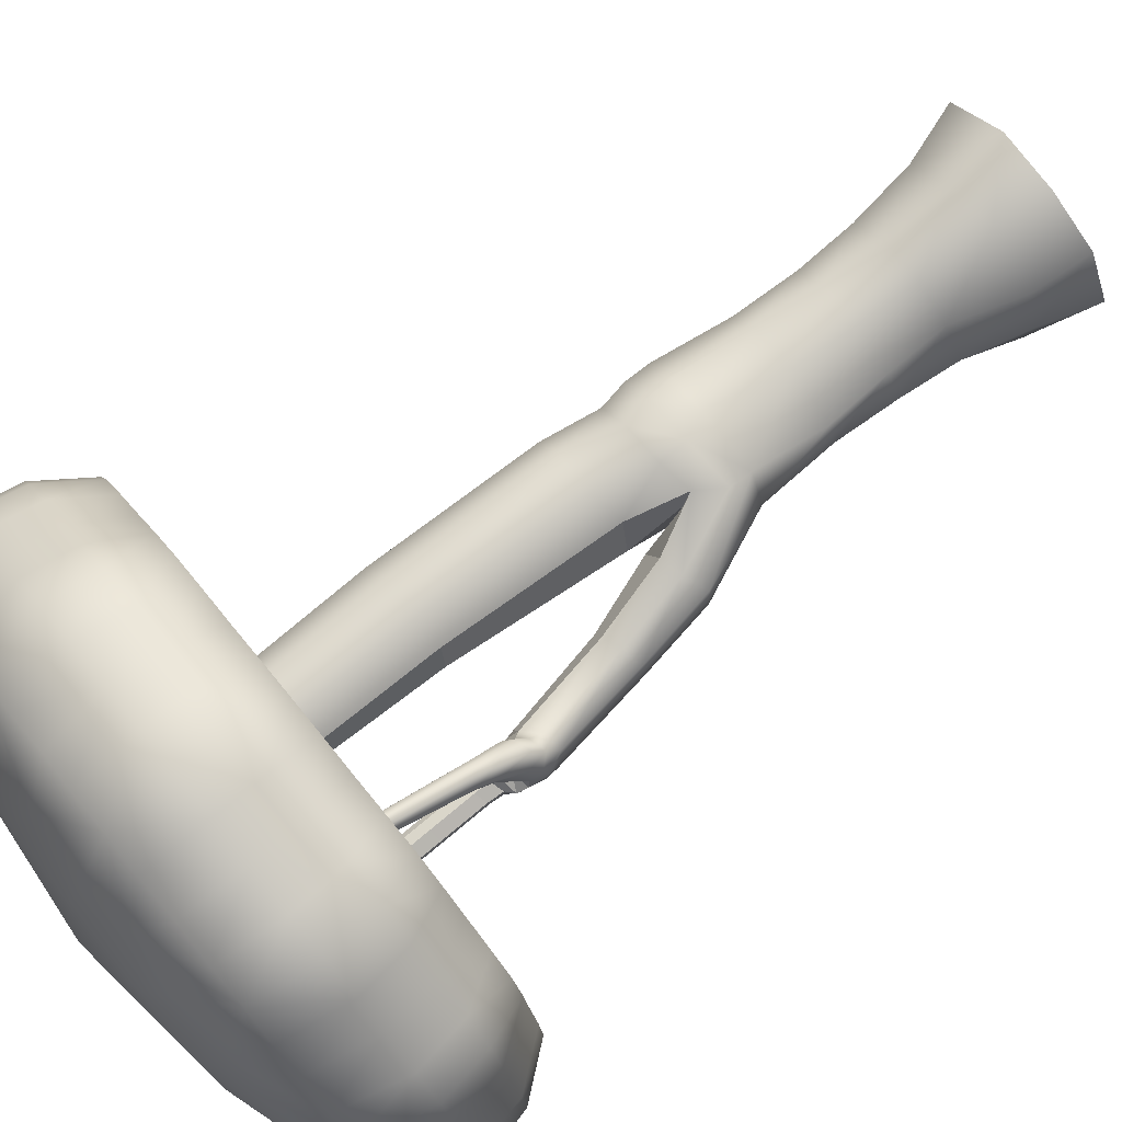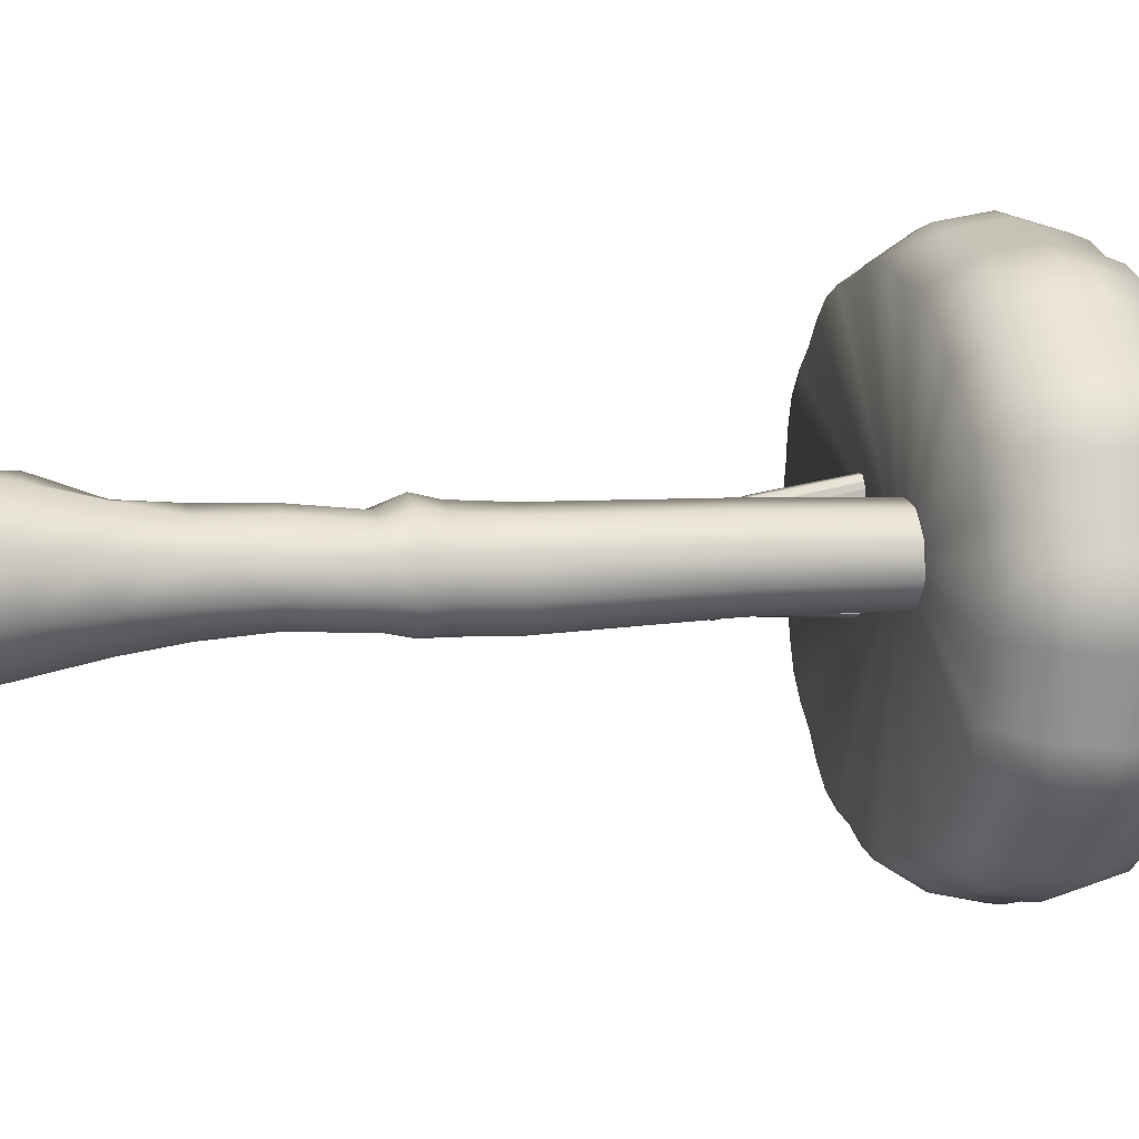
<metadata>
{"format":"obj","ext":"obj","renderer":"f3d","projection":"perspective","resolution":1024,"background":"white","views":[{"elev":76.4,"azim":-129.3,"up":"+Z"},{"elev":6.0,"azim":78.7,"up":"+Z"}]}
</metadata>
<code>
v  -0.5633 -27.8 6.744
v  -1.249 -35.56 6.768
v  3.866 -35.56 6.045
v  4.863 -27.8 6.077
v  0.1493 -15.39 -5.653
v  -4.162 -15.76 -3.146
v  -3.708 -12.44 -2.597
v  -0.2344 -12.14 -5.662
v  -3.162 -50.67 -8.912
v  2.4 -50.67 -8.651
v  3.124 -57.56 -10.06
v  -4.169 -57.56 -10.36
v  -10.24 -50.67 -5.811
v  -11.43 -57.56 -6.849
v  8.185 -50.67 -3.218
v  10.3 -57.56 -4.104
v  8.441 -50.67 4.204
v  10.62 -57.56 5.108
v  3.018 -50.67 9.267
v  3.891 -57.56 10.56
v  -2.544 -50.67 9.897
v  -3.401 -57.56 9.8
v  -9.116 -50.69 5.242
v  -9.933 -57.62 6.439
v  -11.17 -50.67 -0.1379
v  -13.39 -57.56 -0.2807
v  -1.648 -35.56 -5.69
v  3.467 -35.56 -5.521
v  2.732 -42.7 -6.818
v  -2.276 -42.7 -7.025
v  -6.517 -35.56 -4.384
v  -6.889 -42.7 -4.976
v  7.201 -35.56 -2.014
v  7.316 -42.7 -2.513
v  7.367 -35.56 2.776
v  7.519 -42.7 3.368
v  3.222 -42.7 7.38
v  -1.786 -42.7 7.155
v  -6.129 -35.51 3.087
v  -6.17 -42.66 3.96
v  -5.907 -27.96 -2.836
v  -8.192 -35.56 -0.0261
v  -7.609 -27.8 0.0312
v  -6.476 -27.8 3.089
v  6.205 -18.65 5.339
v  7.857 -27.8 2.428
v  9.285 -18.65 2.464
v  7.716 -27.8 -1.669
v  4.522 -27.8 -4.669
v  5.854 -18.65 -4.836
v  9.139 -18.65 -1.751
v  -0.9046 -27.8 -4.813
v  1.354 -18.65 -4.984
v  -31.67 49.02 15.77
v  -33.93 41.15 16.88
v  -30.77 41.23 20.17
v  -28.72 49.12 18.84
v  18.52 49.02 -27.07
v  19.78 41.39 -28.94
v  15.12 41.49 -30.42
v  14.16 49.14 -28.46
v  33.6 49.14 -11.87
v  34.42 49.02 -7.75
v  36.79 41.39 -8.291
v  35.91 41.46 -12.69
v  36.89 49.02 0.0894
v  39.42 41.39 0.0904
v  38.61 41.46 -4.1
v  36.12 49.14 -3.83
v  25.24 49.02 -21.33
v  26.97 41.39 -22.81
v  23.62 41.46 -26.23
v  22.11 49.14 -24.54
v  31.96 49.02 -15.59
v  34.16 41.39 -16.67
v  31 41.46 -19.95
v  29.01 49.14 -18.66
v  -24.95 49.02 21.51
v  -26.73 41.18 23.03
v  -23.38 41.27 26.46
v  -21.83 49.12 24.72
v  -18.22 49.02 27.25
v  -19.52 41.24 29.16
v  -14.87 41.34 30.66
v  -13.88 49.13 28.65
v  -4.453 49.14 30.8
v  -9.038 49.02 29.35
v  -9.679 41.31 31.39
v  -4.775 41.4 32.94
v  0.1466 49.02 31.45
v  0.1475 41.36 33.63
v  5.052 41.45 32.94
v  4.734 49.14 30.81
v  9.968 41.39 31.37
v  15.13 41.47 30.62
v  14.16 49.14 28.65
v  9.331 49.02 29.35
v  18.52 49.02 27.25
v  19.79 41.39 29.12
v  23.63 41.46 26.43
v  22.11 49.14 24.72
v  26.97 41.39 22.99
v  31 41.46 20.13
v  29.01 49.14 18.84
v  25.24 49.02 21.51
v  31.96 49.02 15.77
v  34.16 41.39 16.85
v  35.91 41.46 12.88
v  33.6 49.14 12.05
v  36.79 41.39 8.472
v  38.61 41.46 4.281
v  36.12 49.14 4.009
v  34.42 49.02 7.929
v  -18.93 55.45 0.0904
v  0.1479 57.62 0.0904
v  -16.37 55.45 -8.05
v  -26.55 53.11 -6.015
v  9.685 55.45 -14.01
v  16.67 55.45 -8.05
v  19.69 53.11 -16.59
v  19.22 55.45 0.0904
v  26.84 53.11 -6.015
v  -9.389 55.45 -14.01
v  -19.39 53.11 -16.59
v  0.1479 55.45 16.37
v  -9.389 55.45 14.19
v  -7.005 53.11 22.88
v  4.376 29.75 28.39
v  8.616 29.7 27.07
v  9.64 35.26 30.34
v  4.886 35.25 31.86
v  0.1478 55.45 -16.19
v  -7.005 53.11 -22.7
v  14.63 35.29 29.61
v  13.07 29.65 26.43
v  17.09 29.59 25.13
v  19.13 35.26 28.16
v  35.57 35.26 8.195
v  31.75 29.53 7.319
v  33.32 29.65 3.705
v  37.33 35.29 4.144
v  0.1473 29.77 29.01
v  0.1459 35.2 32.52
v  16.67 55.45 8.231
v  26.84 53.11 6.196
v  -12.81 29.65 26.46
v  -8.322 29.7 27.07
v  -9.361 35.11 30.38
v  -14.39 35.06 29.68
v  34.02 29.72 0.0908
v  38.12 35.26 0.0925
v  -25.88 34.87 22.3
v  -22.99 29.49 19.84
v  -20.1 29.54 22.78
v  -22.62 34.94 25.61
v  33.03 35.26 16.3
v  29.48 29.47 14.55
v  30.99 29.48 11.12
v  34.72 35.29 12.45
v  -4.096 29.74 28.4
v  -4.617 35.18 31.86
v  26.08 35.26 22.23
v  23.29 29.5 19.84
v  26.76 29.49 17.38
v  29.97 35.29 19.47
v  -16.79 29.58 25.13
v  -18.89 34.98 28.23
v  20.4 29.55 22.8
v  22.85 35.29 25.55
v  9.685 55.45 14.19
v  19.69 53.11 16.77
v  7.301 53.11 22.88
v  7.301 53.11 -22.7
v  -26.55 53.11 6.196
v  -16.37 55.45 8.231
v  -19.39 53.11 16.77
v  -9.328 35.52 -30.09
v  -8.322 29.95 -26.89
v  -12.79 29.95 -26.25
v  -14.32 35.56 -29.37
v  -16.79 29.93 -24.95
v  -18.8 35.52 -27.92
v  -35.4 34.85 8.223
v  -31.46 29.49 7.319
v  -30.69 29.47 11.12
v  -34.54 34.85 12.5
v  -29.19 29.45 14.55
v  -32.86 34.82 16.36
v  -35.68 41.22 12.9
v  -33.3 49.12 12.05
v  29.48 29.95 -14.37
v  26.76 29.98 -17.2
v  29.97 35.29 -19.28
v  33.03 35.26 -16.11
v  23.29 29.98 -19.66
v  26.08 35.26 -22.04
v  22.84 35.29 -25.35
v  20.39 30 -22.6
v  17.09 29.98 -24.95
v  19.13 35.26 -27.97
v  -20.1 29.93 -22.61
v  -22.52 35.51 -25.32
v  -22.99 29.91 -19.66
v  -25.76 35.43 -22.02
v  -26.51 29.9 -17.21
v  -29.69 35.38 -19.27
v  -29.19 29.88 -14.37
v  -32.73 35.28 -16.11
v  33.32 29.8 -3.523
v  37.33 35.29 -3.959
v  31.75 29.84 -7.138
v  35.57 35.26 -8.01
v  30.99 29.88 -10.94
v  34.72 35.29 -12.27
v  -34.42 35.25 -12.25
v  -30.67 29.85 -10.91
v  -31.46 29.79 -7.138
v  -35.31 35.17 -8.017
v  -33.1 29.74 -3.509
v  -37.14 35.12 -3.948
v  -33.73 29.68 0.0908
v  -37.9 35.03 0.0936
v  13.07 30 -26.24
v  14.62 35.33 -29.4
v  8.616 29.98 -26.89
v  9.632 35.35 -30.12
v  4.39 29.98 -28.19
v  4.899 35.42 -31.58
v  0.1473 29.95 -28.82
v  0.1455 35.44 -32.27
v  -32.98 29.61 3.713
v  -37.11 34.96 4.167
v  -26.47 29.48 17.38
v  -29.79 34.86 19.54
v  -4.083 29.96 -28.24
v  -4.583 35.51 -31.6
v  0.1466 49.25 -31.69
v  0.1473 41.6 -33.63
v  -4.749 41.59 -32.72
v  -4.439 49.15 -30.62
v  -37.09 49.25 0.0894
v  -39.42 41.38 0.0909
v  -38.35 41.28 4.298
v  -35.83 49.13 4.017
v  10.03 41.56 -31.38
v  5.065 41.54 -32.7
v  4.748 49.15 -30.61
v  9.456 49.25 -29.56
v  -36.75 41.46 -8.349
v  -38.38 41.37 -4.09
v  -35.84 49.13 -3.822
v  -34.59 49.25 -7.856
v  -33.3 49.14 -11.86
v  -32.1 49.25 -15.8
v  -34.08 41.52 -16.78
v  -35.61 41.44 -12.68
v  -26.83 41.6 -22.94
v  -30.71 41.51 -19.94
v  -28.72 49.14 -18.65
v  -25.29 49.25 -21.62
v  -19.6 41.65 -29.1
v  -23.32 41.59 -26.21
v  -21.82 49.16 -24.54
v  -18.47 49.25 -27.44
v  -36.8 41.28 8.541
v  -34.59 49.25 8.035
v  -9.725 41.65 -31.36
v  -14.82 41.62 -30.41
v  -13.87 49.16 -28.47
v  -9.162 49.25 -29.56
v  1.705 -18.65 6.082
v  -4.506 -18.88 -1.529
v  -5.733 -18.64 5.457
v  -8.227 -18.03 1.841
v  -9.033 -42.7 -0.0724
v  -10.32 -9.36 -3.52
v  -12 -8.429 -1.16
v  -4.544 -6.713 -0.314
v  -3.475 -12.25 1.314
v  -6.026 -6.921 -3.133
v  8.549 -12.14 -2.014
v  9.056 -15.39 -2.269
v  5.804 -15.39 -5.467
v  4.843 -12.14 -5.495
v  8.713 -12.14 2.741
v  9.239 -15.39 3.027
v  0.1485 -15.39 7.573
v  5.803 -15.39 6.639
v  5.239 -12.14 5.985
v  0.1616 -12.14 6.823
v  -3.495 -12.95 5.355
v  -5.758 -15.82 6.421
v  -6.302 -6.91 3.264
v  -9.021 -7.389 3.794
v  -11.58 -8.625 2.418
v  -8.493 -8.207 -4.579
v  7.082 35.01 -3.747
v  10.16 35.01 -0.8545
v  10.43 15.16 -0.9532
v  7.187 15.16 -4.003
v  7.411 35.01 5.793
v  3.192 35.01 6.49
v  3.086 15.16 6.79
v  7.534 15.16 6.056
v  0.1421 15.39 -2.373
v  -1.209 15.07 0.7942
v  -0.4679 34.99 0.7857
v  -0.0247 35.01 -2.433
v  0.1527 34.97 4.11
v  -0.1184 14.57 4.281
v  10.3 35.01 3.097
v  10.58 15.16 3.213
v  2.863 35.01 -3.886
v  3.724 15.16 -3.666
v  6.615 -5.391 -5.326
v  2.744 -5.391 -4.968
v  -1.211 -5.147 -3.527
v  7 -5.391 5.827
v  9.871 -5.391 2.675
v  9.711 -5.391 -1.944
v  -3.264 -5.522 0.0022
v  -1.485 -6.323 3.859
v  2.067 -5.391 6.642
v  -14.23 11.57 0.3203
v  -12.91 0.7424 0.7186
v  -10.61 1.328 1.827
v  -11.96 12.05 1.107
v  -8.355 1.897 0.9854
v  -10.14 13.5 -0.5667
v  -10.27 12.53 -4.897
v  -8.366 1.54 -4.291
v  -10.22 1.214 -5.294
v  -12.03 12.67 -5.743
v  -7.337 1.911 -1.597
v  -9.428 13.52 -2.694
v  -11.76 0.5272 -4.508
v  -13.23 12.14 -5.066
v  -13.27 0.4615 -2.408
v  -14.93 12.64 -2.84
v  -10.85 16.31 -1.999
v  -12.62 16.32 -2.392
v  -12.44 16.54 -1.535
v  -10.51 16.61 -0.6781
v  -13.65 12.89 1.825
v  -11.76 13.42 2.044
v  -10.16 15.33 -5.154
v  -10.34 13.93 -4.793
v  -12.11 14.1 -5.842
v  -12.2 15.53 -6.217
v  -9.898 14.9 -1.315
v  -9.906 14.92 -2.82
v  -10.03 16.33 -3.167
v  -13.3 13.59 -5.174
v  -13.38 15.05 -4.924
v  -14.98 14.08 -2.97
v  -14.67 15.51 -3.1
v  -15.11 13.76 -1.167
v  -14.67 15.94 -2.372
v  -14.41 15.58 -1.228
v  -14.75 14.21 0.2933
v  -10.81 14.48 1.444
v  -10.51 15.4 0.375
v  -10.44 17.49 -2.728
v  -12.2 17.49 -2.649
v  -14.25 17.11 -3.461
v  -14.26 16.69 -4.189
v  -13.15 16.22 -5.611
v  -11.79 16.7 -6.65
v  -9.969 17.28 -5.781
v  -9.83 17.5 -3.802
v  -10.06 18.77 -4.252
v  -10.24 18.57 -5.618
v  -13.44 17.94 -4.346
v  -12.54 17.77 -5.882
v  -10.61 18.64 -3.467
v  -11.77 18.42 -3.051
v  -13.3 17.87 -3.764
v  -11.48 17.88 -6.419
v  -11.74 17.78 -0.4208
v  -10.12 17.43 0.5892
v  -10.71 20.46 -3.57
v  -10.21 20.57 -4.284
v  -14.05 15.45 1.561
v  -13.72 16.82 0.0396
v  -12.46 19.66 -5.766
v  -11.5 19.76 -6.254
v  -10.11 16.64 1.839
v  -10.34 15.72 2.711
v  -13.28 19.81 -4.369
v  -13.15 19.75 -3.84
v  -11.07 14.66 3.311
v  -10.38 20.39 -5.526
v  -12.96 14.13 3.093
v  -11.76 20.25 -3.192
v  -12.84 18.63 1.782
v  -11.26 19 1.072
v  -12.26 18.08 4.952
v  -10.75 18.45 4.877
v  -10.15 18.88 4.031
v  -9.958 19.12 3.063
v  -9.967 19.13 1.895
v  -13.11 18.36 3.374
v  -10.37 25.68 -5.835
v  -10.2 25.72 -4.586
v  -12.46 25.49 -6.076
v  -13.29 25.53 -4.672
v  -10.71 25.69 -3.868
v  -11.76 25.64 -3.488
v  -13.16 25.51 -4.139
v  -11.5 25.52 -6.567
v  -12.37 20.76 2.978
v  -10.96 21.01 2.354
v  -11.89 20.25 5.768
v  -10.55 20.5 5.701
v  -10 20.85 4.958
v  -9.816 21.05 4.106
v  -9.824 21.06 3.078
v  -12.63 20.54 4.379
v  -9.022 35.15 6.028
v  -8.174 35.18 6.568
v  -10.26 34.8 7.538
v  -9.714 34.58 8.573
v  -8.167 35.17 7.334
v  -10.07 34.96 6.494
v  -8.712 34.77 8.524
v  -8.305 35.02 7.969
v  -13.16 35.01 -4.697
v  -13.29 35.03 -5.229
v  -12.46 34.99 -6.634
v  -11.5 35.01 -7.125
v  -10.37 35.18 -6.393
v  -11.76 35.14 -4.046
v  -10.2 35.22 -5.144
v  -10.71 35.19 -4.426
v  0.1453 32.41 0.0925
g O_JungleWorldTree_b
f 1 2 3 4
f 5 6 7 8
f 9 10 11 12
f 13 9 12 14
f 15 16 11 10
f 17 18 16 15
f 17 19 20 18
f 20 19 21 22
f 23 24 22 21
f 25 26 24 23
f 27 28 29 30
f 31 27 30 32
f 28 33 34 29
f 35 36 34 33
f 3 37 36 35
f 2 38 37 3
f 2 39 40 38
f 41 31 42 43
f 44 39 2 1
f 45 4 46 47
f 4 3 35 46
f 48 49 50 51
f 27 31 41 52
f 49 52 53 50
f 54 55 56 57
f 58 59 60 61
f 62 63 64 65
f 66 67 68 69
f 70 71 72 73
f 74 75 76 77
f 78 79 80 81
f 82 83 84 85
f 86 87 88 89
f 90 91 92 93
f 94 95 96 97
f 98 99 100 101
f 102 103 104 105
f 106 107 108 109
f 110 111 112 113
f 114 115 116 117
f 118 115 119 120
f 119 115 121 122
f 116 115 123 124
f 125 115 126 127
f 93 92 94 97
f 128 129 130 131
f 123 115 132 133
f 134 135 136 137
f 138 139 140 141
f 95 99 98 96
f 142 128 131 143
f 121 115 144 145
f 111 67 66 112
f 146 147 148 149
f 113 109 108 110
f 141 140 150 151
f 89 91 90 86
f 152 153 154 155
f 156 157 158 159
f 148 147 160 161
f 161 160 142 143
f 130 129 135 134
f 158 139 138 159
f 162 163 164 165
f 100 102 105 101
f 85 84 88 87
f 103 107 106 104
f 165 164 157 156
f 166 146 149 167
f 137 136 168 169
f 168 163 162 169
f 170 171 144 115
f 125 172 170 115
f 118 173 132 115
f 114 174 175 115
f 175 176 126 115
f 154 166 167 155
f 82 81 80 83
f 177 178 179 180
f 180 179 181 182
f 183 184 185 186
f 185 187 188 186
f 189 55 54 190
f 191 192 193 194
f 192 195 196 193
f 77 76 71 70
f 197 196 195 198
f 198 199 200 197
f 72 59 58 73
f 182 181 201 202
f 201 203 204 202
f 204 203 205 206
f 206 205 207 208
f 150 209 210 151
f 209 211 212 210
f 69 68 64 63
f 212 211 213 214
f 194 214 213 191
f 65 75 74 62
f 215 208 207 216
f 216 217 218 215
f 218 217 219 220
f 220 219 221 222
f 199 223 224 200
f 223 225 226 224
f 226 225 227 228
f 228 227 229 230
f 221 231 232 222
f 231 184 183 232
f 187 233 234 188
f 233 153 152 234
f 57 56 79 78
f 229 235 236 230
f 235 178 177 236
f 237 238 239 240
f 241 242 243 244
f 245 246 247 248
f 249 250 251 252
f 253 254 255 256
f 257 258 259 260
f 261 262 263 264
f 265 189 190 266
f 267 268 269 270
f 117 253 252 251
f 117 116 254 253
f 173 247 237 132
f 248 247 173 61
f 58 61 173 118
f 120 77 70 73
f 120 119 74 77
f 122 69 63 62
f 122 121 66 69
f 124 263 260 259
f 124 123 264 263
f 174 190 54 175
f 266 190 174 244
f 241 244 174 114
f 176 81 82 126
f 78 81 176 57
f 54 57 176 175
f 127 85 87 86
f 127 126 82 85
f 171 104 106 144
f 105 104 171 101
f 98 101 171 170
f 133 240 270 269
f 133 132 237 240
f 145 109 113 112
f 145 144 106 109
f 172 96 98 170
f 97 96 172 93
f 264 123 133 269
f 66 121 145 112
f 241 114 117 251
f 58 118 120 73
f 74 119 122 62
f 254 116 124 259
f 90 125 127 86
f 90 93 172 125
f 268 261 264 269
f 262 257 260 263
f 258 255 254 259
f 253 256 249 252
f 250 242 241 251
f 61 60 245 248
f 246 238 237 247
f 244 243 265 266
f 240 239 267 270
f 267 239 236 177
f 232 183 265 243
f 246 228 230 238
f 224 226 245 60
f 250 220 222 242
f 215 218 249 256
f 258 206 208 255
f 257 262 202 204
f 268 180 182 261
f 267 177 180 268
f 189 265 183 186
f 262 261 182 202
f 257 204 206 258
f 208 215 256 255
f 249 218 220 250
f 245 226 228 246
f 222 232 243 242
f 230 236 239 238
f 234 152 79 56
f 214 194 75 65
f 210 212 64 68
f 197 200 59 72
f 193 196 71 76
f 186 188 55 189
f 155 167 83 80
f 103 165 156 107
f 149 148 88 84
f 169 162 102 100
f 89 161 143 91
f 159 138 110 108
f 111 141 151 67
f 95 134 137 99
f 131 130 94 92
f 110 138 141 111
f 107 156 159 108
f 102 162 165 103
f 99 137 169 100
f 94 130 134 95
f 92 91 143 131
f 88 148 161 89
f 167 149 84 83
f 79 152 155 80
f 194 193 76 75
f 71 196 197 72
f 151 210 68 67
f 64 212 214 65
f 200 224 60 59
f 188 234 56 55
f 33 28 49 48
f 271 1 4 45
f 28 27 52 49
f 52 41 272 53
f 273 44 1 271
f 48 46 35 33
f 272 41 43 274
f 51 47 46 48
f 275 25 23 40
f 40 23 21 38
f 13 14 26 25
f 38 21 19 37
f 43 42 39 44
f 274 43 44 273
f 37 19 17 36
f 275 32 13 25
f 276 272 274 277
f 36 17 15 34
f 31 32 275 42
f 278 279 7 280
f 29 34 15 10
f 281 282 283 284
f 285 286 282 281
f 32 30 9 13
f 287 288 289 290
f 291 292 287 290
f 30 29 10 9
f 288 286 285 289
f 284 283 5 8
f 40 39 42 275
f 283 50 53 5
f 45 47 286 288
f 273 271 287 292
f 271 45 288 287
f 47 51 282 286
f 282 51 50 283
f 293 291 279 278
f 294 292 291 293
f 53 272 6 5
f 295 273 292 294
f 7 6 296 280
f 6 272 276 296
f 274 273 295 277
f 297 298 299 300
f 301 302 303 304
f 305 306 307 308
f 309 310 303 302
f 306 310 309 307
f 298 311 312 299
f 311 301 304 312
f 313 314 305 308
f 297 300 314 313
f 315 316 314 300
f 314 316 317 305
f 312 304 318 319
f 319 320 299 312
f 321 322 310 306
f 310 322 323 303
f 317 321 306 305
f 303 323 318 304
f 320 315 300 299
f 281 284 315 320
f 323 290 289 318
f 7 279 321 317
f 322 291 290 323
f 279 291 322 321
f 285 281 320 319
f 318 289 285 319
f 8 7 317 316
f 284 8 316 315
f 324 325 326 327
f 327 326 328 329
f 330 331 332 333
f 329 328 334 335
f 332 336 337 333
f 337 336 338 339
f 338 325 324 339
f 334 331 330 335
f 340 341 342 343
f 344 324 327 345
f 346 347 348 349
f 340 350 351 352
f 348 353 354 349
f 354 353 355 356
f 355 357 358 356
f 351 347 346 352
f 335 330 347 351
f 339 324 357 355
f 353 337 339 355
f 333 337 353 348
f 350 329 335 351
f 347 330 333 348
f 341 358 359 342
f 359 358 357 360
f 327 329 361 345
f 350 340 343 362
f 329 350 362 361
f 360 357 324 344
f 363 364 341
f 356 358 365 366
f 349 354 367 368
f 346 349 368 369
f 341 365 358
f 370 352 346 369
f 354 356 366 367
f 363 340 352 370
f 371 370 369 372
f 367 366 373 374
f 375 363 370 371
f 376 364 363 375
f 373 366 365 377
f 368 367 374 378
f 369 368 378 372
f 377 365 364 376
f 364 365 341
f 334 278 280 331
f 277 295 325 338
f 336 276 277 338
f 296 276 336 332
f 328 293 278 334
f 280 296 332 331
f 326 294 293 328
f 325 295 294 326
f 343 342 379 380
f 381 375 371 382
f 383 384 359 360
f 378 374 385 386
f 361 362 387 388
f 385 374 373 389
f 373 377 390 389
f 391 345 361 388
f 371 372 392 382
f 393 344 345 391
f 362 343 380 387
f 390 377 376 394
f 383 360 344 393
f 394 376 375 381
f 342 359 384 379
f 372 378 386 392
f 340 363 341
f 395 396 379 384
f 397 393 391 398
f 398 391 388 399
f 399 388 387 400
f 396 401 380 379
f 402 383 393 397
f 401 400 387 380
f 395 384 383 402
f 403 404 382 392
f 405 385 389 406
f 407 381 382 404
f 408 394 381 407
f 409 406 389 390
f 405 410 386 385
f 410 403 392 386
f 409 390 394 408
f 411 412 396 395
f 413 397 398 414
f 414 398 399 415
f 416 415 399 400
f 412 417 401 396
f 418 402 397 413
f 417 416 400 401
f 411 395 402 418
f 419 420 417 412
f 421 418 413 422
f 420 423 416 417
f 424 411 418 421
f 424 419 412 411
f 422 413 414 425
f 425 414 415 426
f 416 423 426 415
f 427 428 406 409
f 429 430 410 405
f 430 431 403 410
f 427 409 408 432
f 433 404 403 431
f 428 429 405 406
f 434 407 404 433
f 432 408 407 434
f 225 223 435
f 135 129 435
f 201 181 435
f 227 225 435
f 136 135 435
f 209 150 435
f 191 213 435
f 207 205 435
f 147 146 435
f 128 142 435
f 199 198 435
f 153 233 435
f 233 187 435
f 166 154 435
f 139 158 435
f 192 191 435
f 216 207 435
f 185 184 435
f 178 235 435
f 163 168 435
f 154 153 435
f 129 128 435
f 184 231 435
f 217 216 435
f 181 179 435
f 168 136 435
f 235 229 435
f 205 203 435
f 223 199 435
f 198 195 435
f 211 209 435
f 231 221 435
f 140 139 435
f 229 227 435
f 187 185 435
f 179 178 435
f 142 160 435
f 150 140 435
f 146 166 435
f 219 217 435
f 157 164 435
f 221 219 435
f 164 163 435
f 160 147 435
f 195 192 435
f 158 157 435
f 213 211 435
f 203 201 435

</code>
